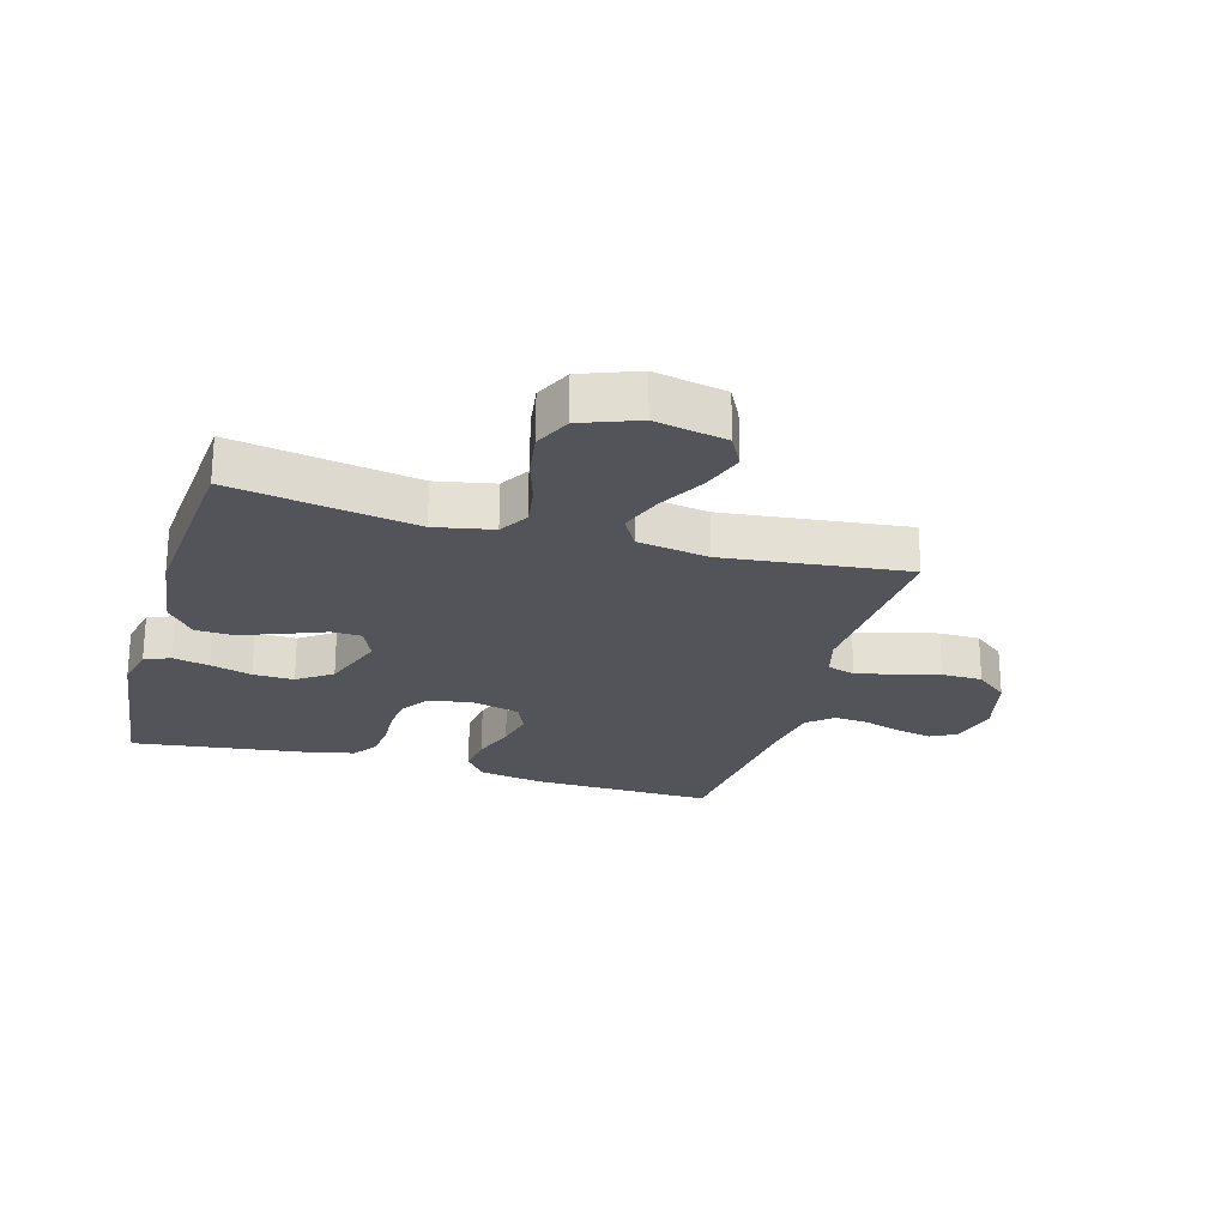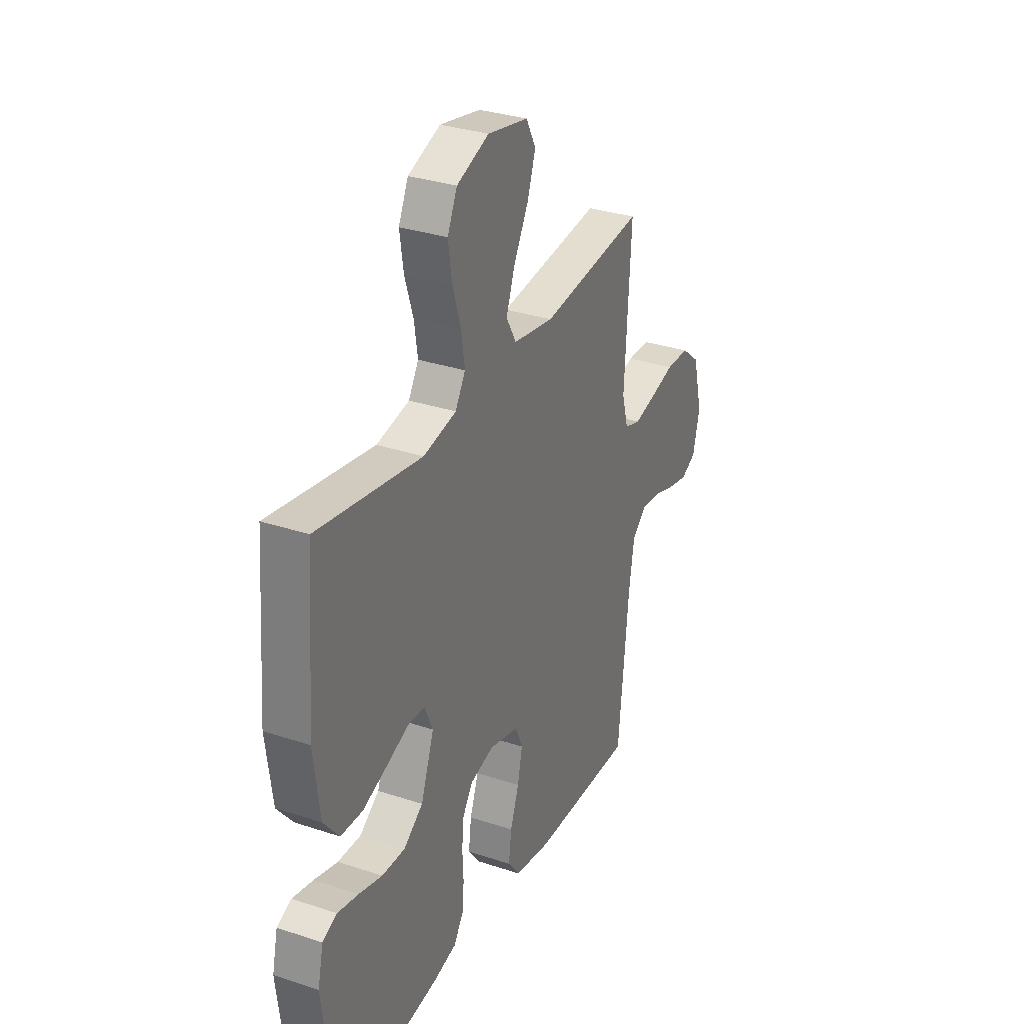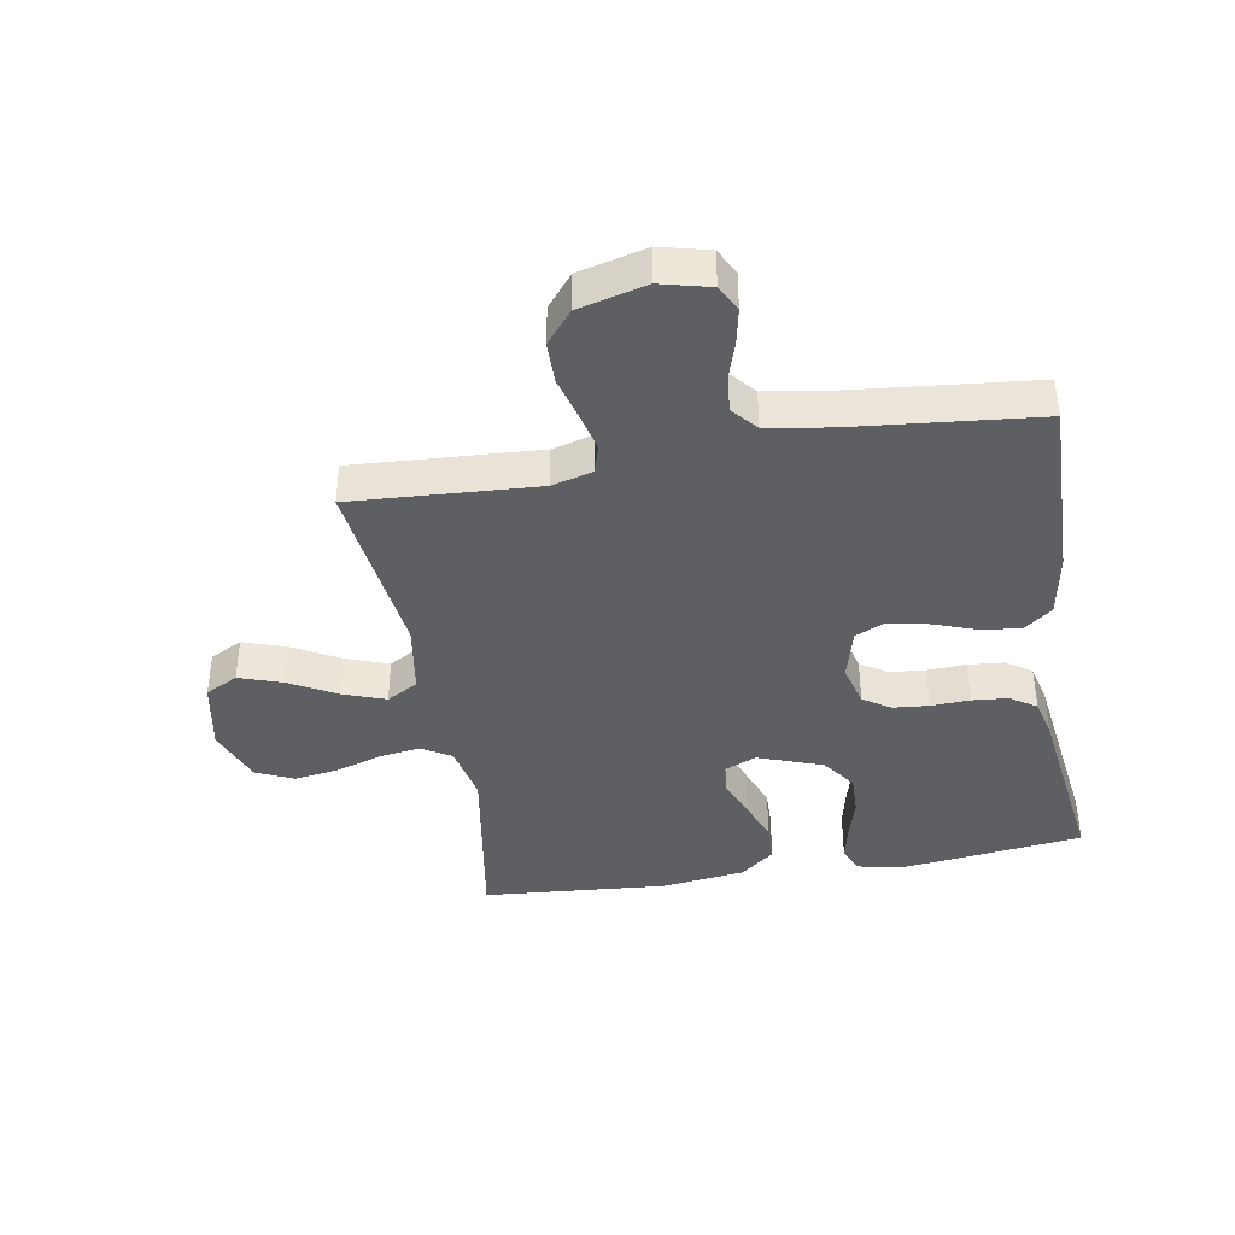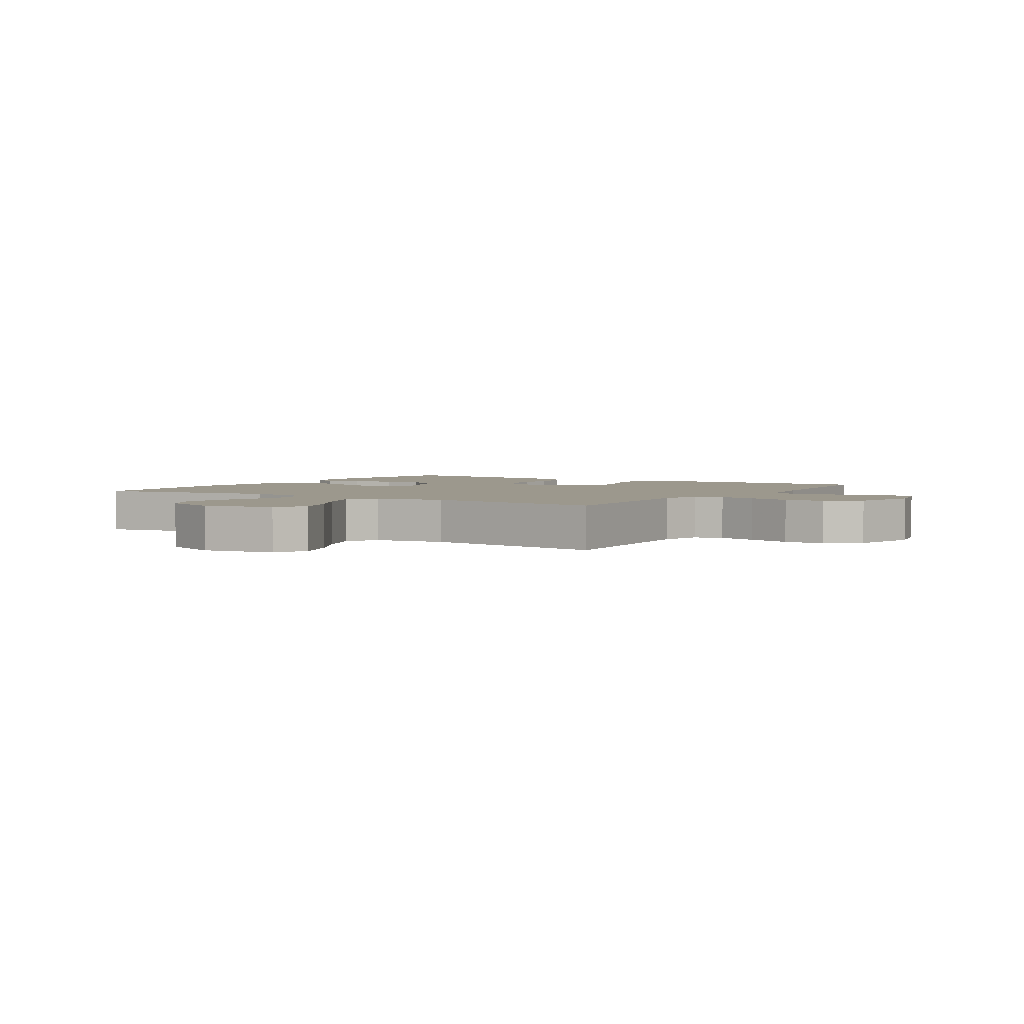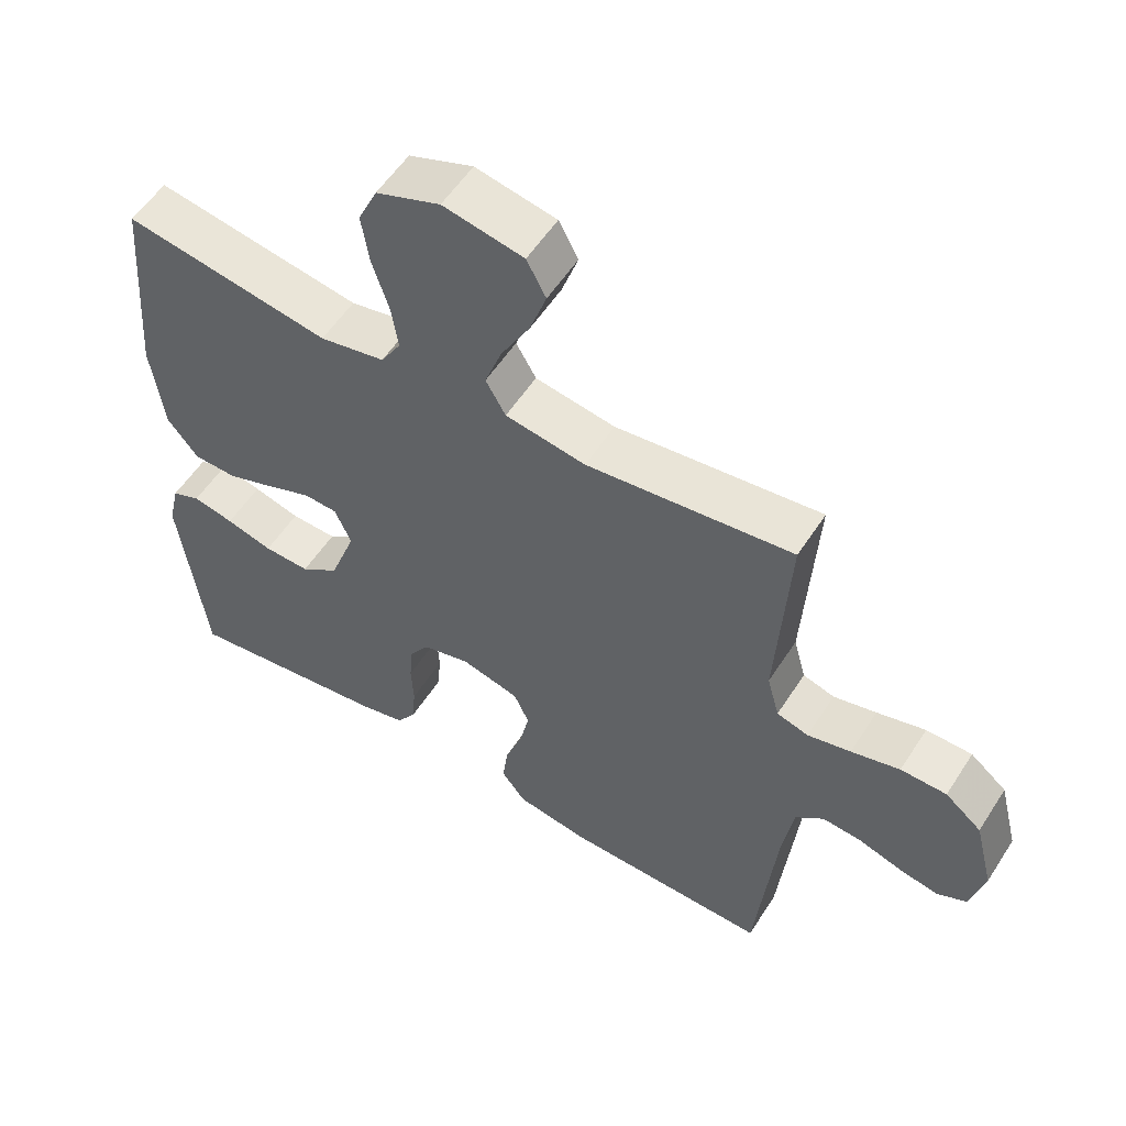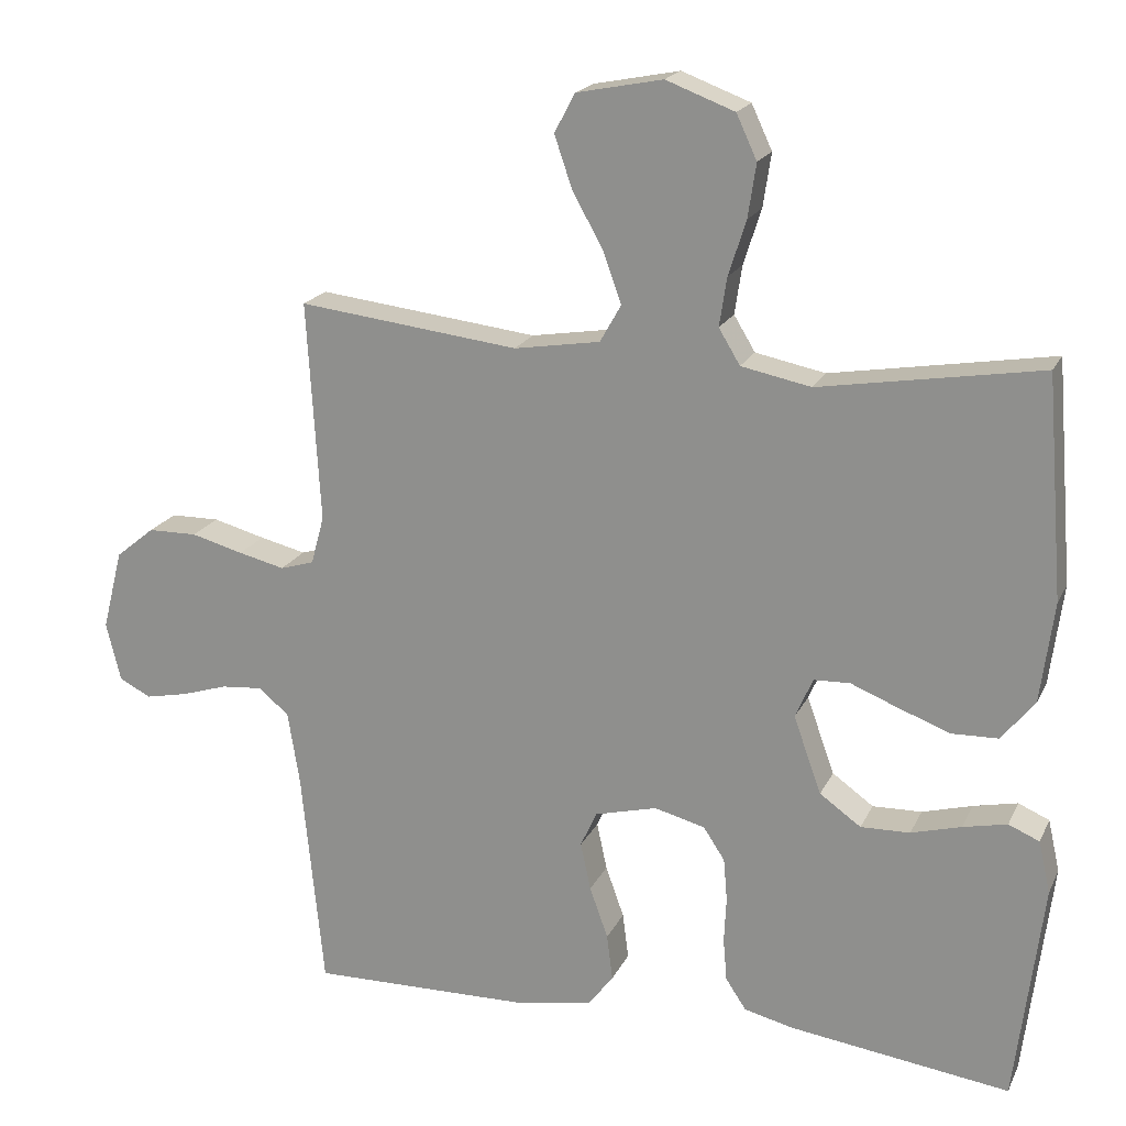
<metadata>
{"format":"obj","ext":"obj","renderer":"f3d","projection":"perspective","resolution":1024,"background":"white","views":[{"elev":-23.7,"azim":-16.1,"up":"+Y"},{"elev":31.6,"azim":-64.8,"up":"+Z"},{"elev":-39.9,"azim":99.8,"up":"+Y"},{"elev":3.0,"azim":32.7,"up":"+Y"},{"elev":55.6,"azim":32.3,"up":"+Z"},{"elev":19.4,"azim":-160.5,"up":"+Z"}]}
</metadata>
<code>
v 0.5 0.07 -0.5
v 0.2 0.07 -0.494
v 0.095 0.07 -0.476
v 0.06 0.07 -0.43
v 0.068 0.07 -0.367
v 0.093 0.07 -0.297
v 0.107 0.07 -0.232
v 0.085 0.07 -0.183
v 0 0.07 -0.161
v -0.069 0.07 -0.179
v -0.098 0.07 -0.223
v -0.103 0.07 -0.281
v -0.1 0.07 -0.344
v -0.105 0.07 -0.402
v -0.133 0.07 -0.444
v -0.2 0.07 -0.46
v -0.5 0.07 -0.5
v -0.537 0.07 -0.2
v -0.521 0.07 -0.129
v -0.479 0.07 -0.111
v -0.419 0.07 -0.124
v -0.351 0.07 -0.143
v -0.284 0.07 -0.145
v -0.228 0.07 -0.105
v -0.19 0.07 0
v -0.214 0.07 0.055
v -0.263 0.07 0.057
v -0.328 0.07 0.031
v -0.398 0.07 0.005
v -0.461 0.07 0.007
v -0.506 0.07 0.063
v -0.524 0.07 0.2
v -0.5 0.07 0.5
v -0.2 0.07 0.45
v -0.105 0.07 0.469
v -0.076 0.07 0.517
v -0.086 0.07 0.583
v -0.11 0.07 0.658
v -0.121 0.07 0.731
v -0.093 0.07 0.791
v 0 0.07 0.826
v 0.117 0.07 0.803
v 0.145 0.07 0.75
v 0.121 0.07 0.68
v 0.079 0.07 0.604
v 0.054 0.07 0.535
v 0.083 0.07 0.484
v 0.2 0.07 0.465
v 0.5 0.07 0.5
v 0.482 0.07 0.2
v 0.5 0.07 0.134
v 0.546 0.07 0.12
v 0.609 0.07 0.135
v 0.68 0.07 0.154
v 0.747 0.07 0.153
v 0.8 0.07 0.11
v 0.828 0.07 0
v 0.808 0.07 -0.08
v 0.765 0.07 -0.102
v 0.707 0.07 -0.09
v 0.644 0.07 -0.07
v 0.587 0.07 -0.065
v 0.546 0.07 -0.1
v 0.53 0.07 -0.2
v 0.5 0 -0.5
v 0.2 0 -0.494
v 0.095 0 -0.476
v 0.06 0 -0.43
v 0.068 0 -0.367
v 0.093 0 -0.297
v 0.107 0 -0.232
v 0.085 0 -0.183
v 0 0 -0.161
v -0.069 0 -0.179
v -0.098 0 -0.223
v -0.103 0 -0.281
v -0.1 0 -0.344
v -0.105 0 -0.402
v -0.133 0 -0.444
v -0.2 0 -0.46
v -0.5 0 -0.5
v -0.537 0 -0.2
v -0.521 0 -0.129
v -0.479 0 -0.111
v -0.419 0 -0.124
v -0.351 0 -0.143
v -0.284 0 -0.145
v -0.228 0 -0.105
v -0.19 0 0
v -0.214 0 0.055
v -0.263 0 0.057
v -0.328 0 0.031
v -0.398 0 0.005
v -0.461 0 0.007
v -0.506 0 0.063
v -0.524 0 0.2
v -0.5 0 0.5
v -0.2 0 0.45
v -0.105 0 0.469
v -0.076 0 0.517
v -0.086 0 0.583
v -0.11 0 0.658
v -0.121 0 0.731
v -0.093 0 0.791
v 0 0 0.826
v 0.117 0 0.803
v 0.145 0 0.75
v 0.121 0 0.68
v 0.079 0 0.604
v 0.054 0 0.535
v 0.083 0 0.484
v 0.2 0 0.465
v 0.5 0 0.5
v 0.482 0 0.2
v 0.5 0 0.134
v 0.546 0 0.12
v 0.609 0 0.135
v 0.68 0 0.154
v 0.747 0 0.153
v 0.8 0 0.11
v 0.828 0 0
v 0.808 0 -0.08
v 0.765 0 -0.102
v 0.707 0 -0.09
v 0.644 0 -0.07
v 0.587 0 -0.065
v 0.546 0 -0.1
v 0.53 0 -0.2
f 58 59 60 61
f 58 61 62
f 57 58 62
f 56 57 62
f 53 54 55 56
f 52 53 56 62
f 51 52 62 63
f 48 49 50
f 47 48 50 51
f 42 43 44 45
f 42 45 46
f 41 42 46
f 40 41 46
f 37 38 39 40
f 36 37 40 46
f 35 36 46 47
f 31 32 33 34
f 27 28 29 30
f 27 30 31 34
f 19 20 21 22
f 17 18 19 22
f 17 22 23
f 16 17 23 24
f 12 13 14 15
f 11 12 15 16
f 3 4 5 6
f 3 6 7
f 64 1 2 3
f 64 3 7
f 63 64 7 8
f 51 63 8 9
f 47 51 9 10
f 35 47 10 11
f 26 27 34 35
f 25 26 35
f 25 35 11 16
f 16 24 25
f 125 124 123 122
f 126 125 122
f 126 122 121
f 126 121 120
f 120 119 118 117
f 126 120 117 116
f 127 126 116 115
f 114 113 112
f 115 114 112 111
f 109 108 107 106
f 110 109 106
f 110 106 105
f 110 105 104
f 104 103 102 101
f 110 104 101 100
f 111 110 100 99
f 98 97 96 95
f 94 93 92 91
f 98 95 94 91
f 86 85 84 83
f 86 83 82 81
f 87 86 81
f 88 87 81 80
f 79 78 77 76
f 80 79 76 75
f 70 69 68 67
f 71 70 67
f 67 66 65 128
f 71 67 128
f 72 71 128 127
f 73 72 127 115
f 74 73 115 111
f 75 74 111 99
f 99 98 91 90
f 99 90 89
f 80 75 99 89
f 89 88 80
f 1 65 66 2
f 2 66 67 3
f 3 67 68 4
f 4 68 69 5
f 5 69 70 6
f 6 70 71 7
f 7 71 72 8
f 8 72 73 9
f 9 73 74 10
f 10 74 75 11
f 11 75 76 12
f 12 76 77 13
f 13 77 78 14
f 14 78 79 15
f 15 79 80 16
f 16 80 81 17
f 17 81 82 18
f 18 82 83 19
f 19 83 84 20
f 20 84 85 21
f 21 85 86 22
f 22 86 87 23
f 23 87 88 24
f 24 88 89 25
f 25 89 90 26
f 26 90 91 27
f 27 91 92 28
f 28 92 93 29
f 29 93 94 30
f 30 94 95 31
f 31 95 96 32
f 32 96 97 33
f 33 97 98 34
f 34 98 99 35
f 35 99 100 36
f 36 100 101 37
f 37 101 102 38
f 38 102 103 39
f 39 103 104 40
f 40 104 105 41
f 41 105 106 42
f 42 106 107 43
f 43 107 108 44
f 44 108 109 45
f 45 109 110 46
f 46 110 111 47
f 47 111 112 48
f 48 112 113 49
f 49 113 114 50
f 50 114 115 51
f 51 115 116 52
f 52 116 117 53
f 53 117 118 54
f 54 118 119 55
f 55 119 120 56
f 56 120 121 57
f 57 121 122 58
f 58 122 123 59
f 59 123 124 60
f 60 124 125 61
f 61 125 126 62
f 62 126 127 63
f 63 127 128 64
f 64 128 65 1

</code>
